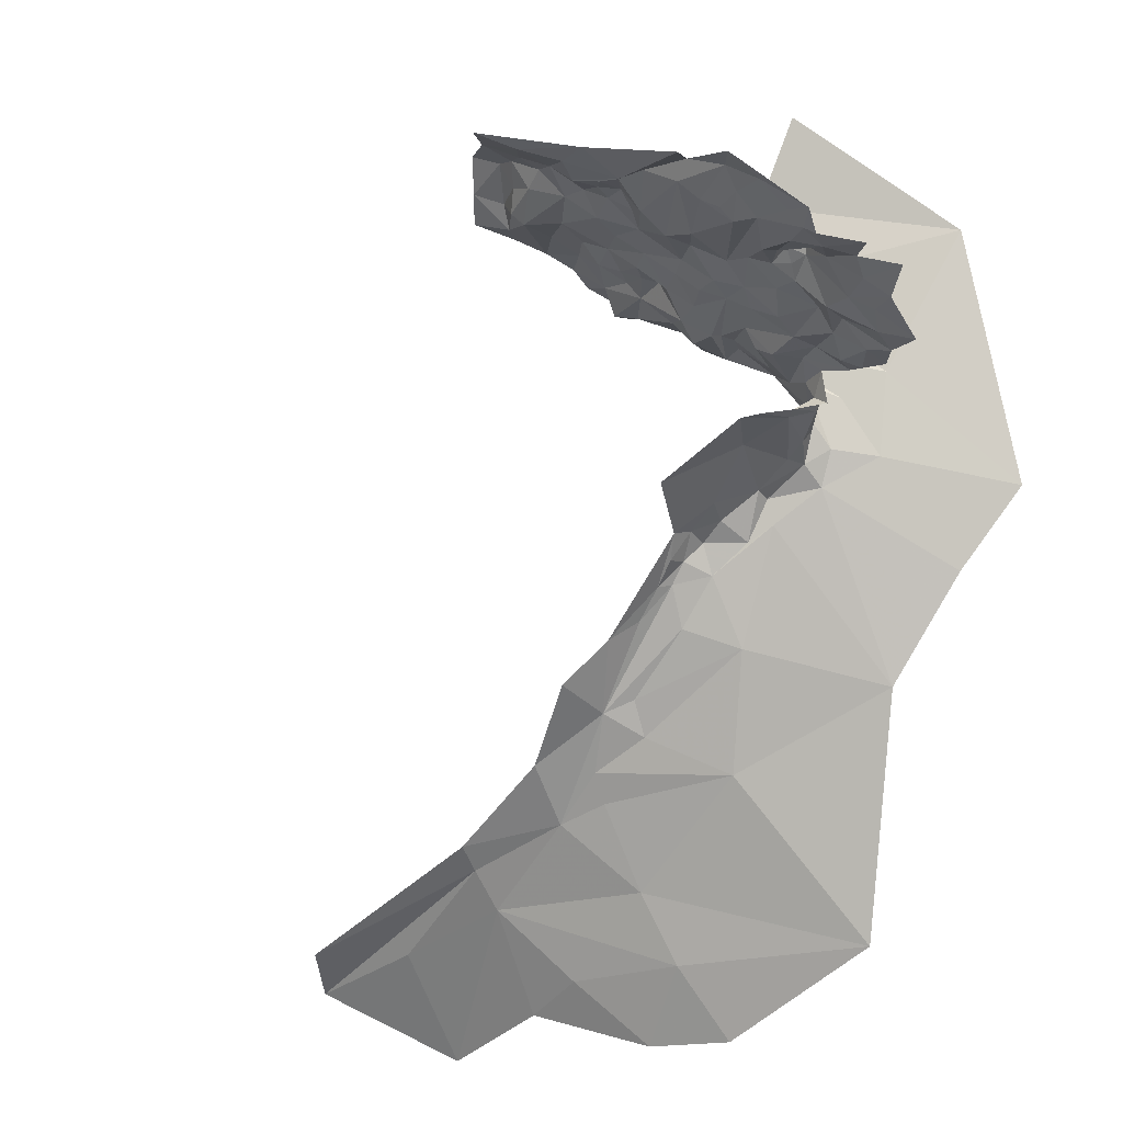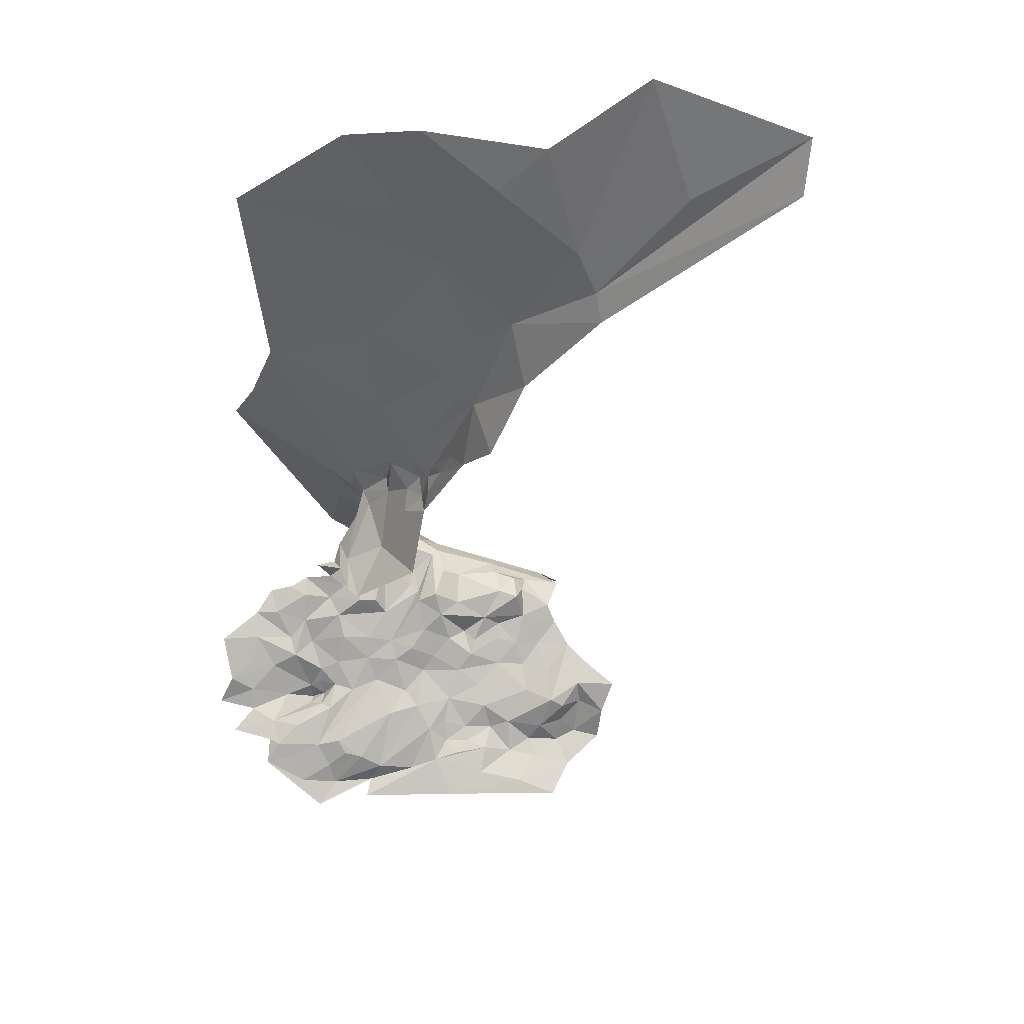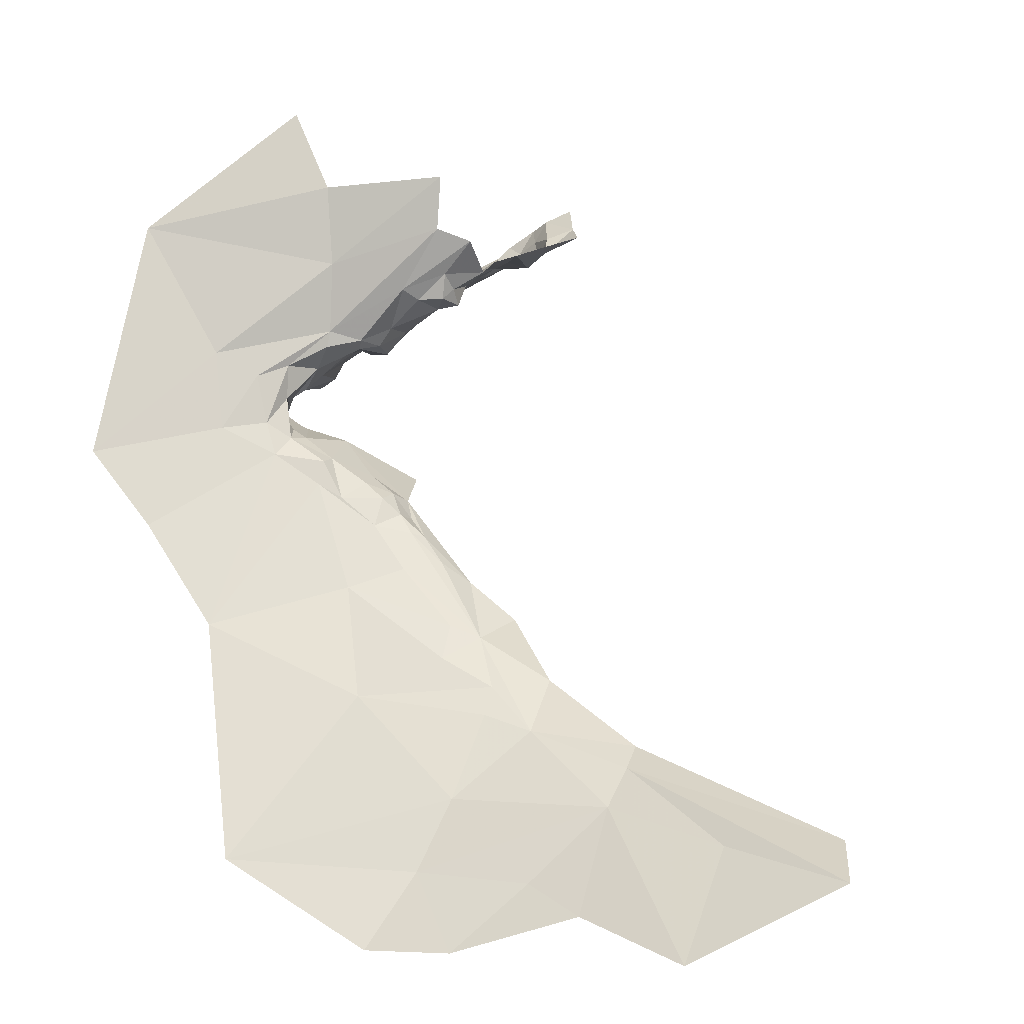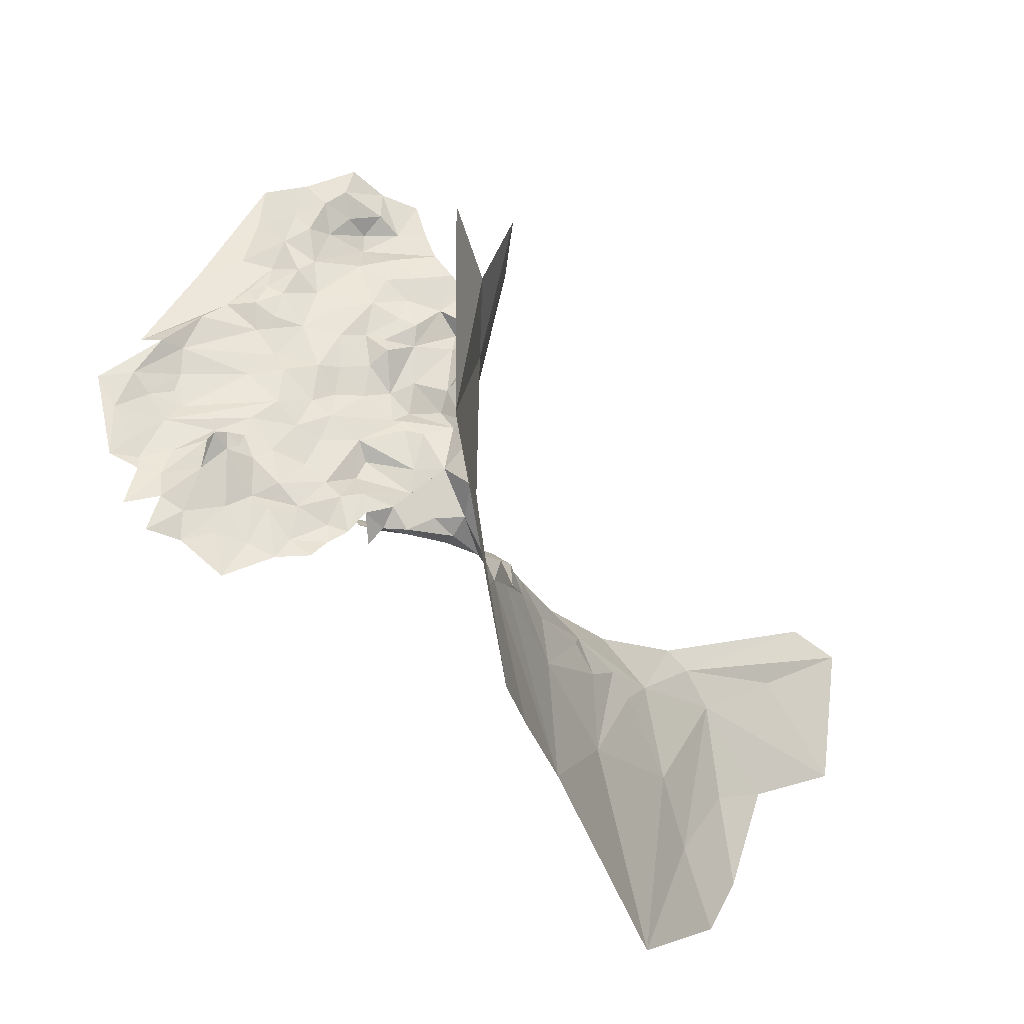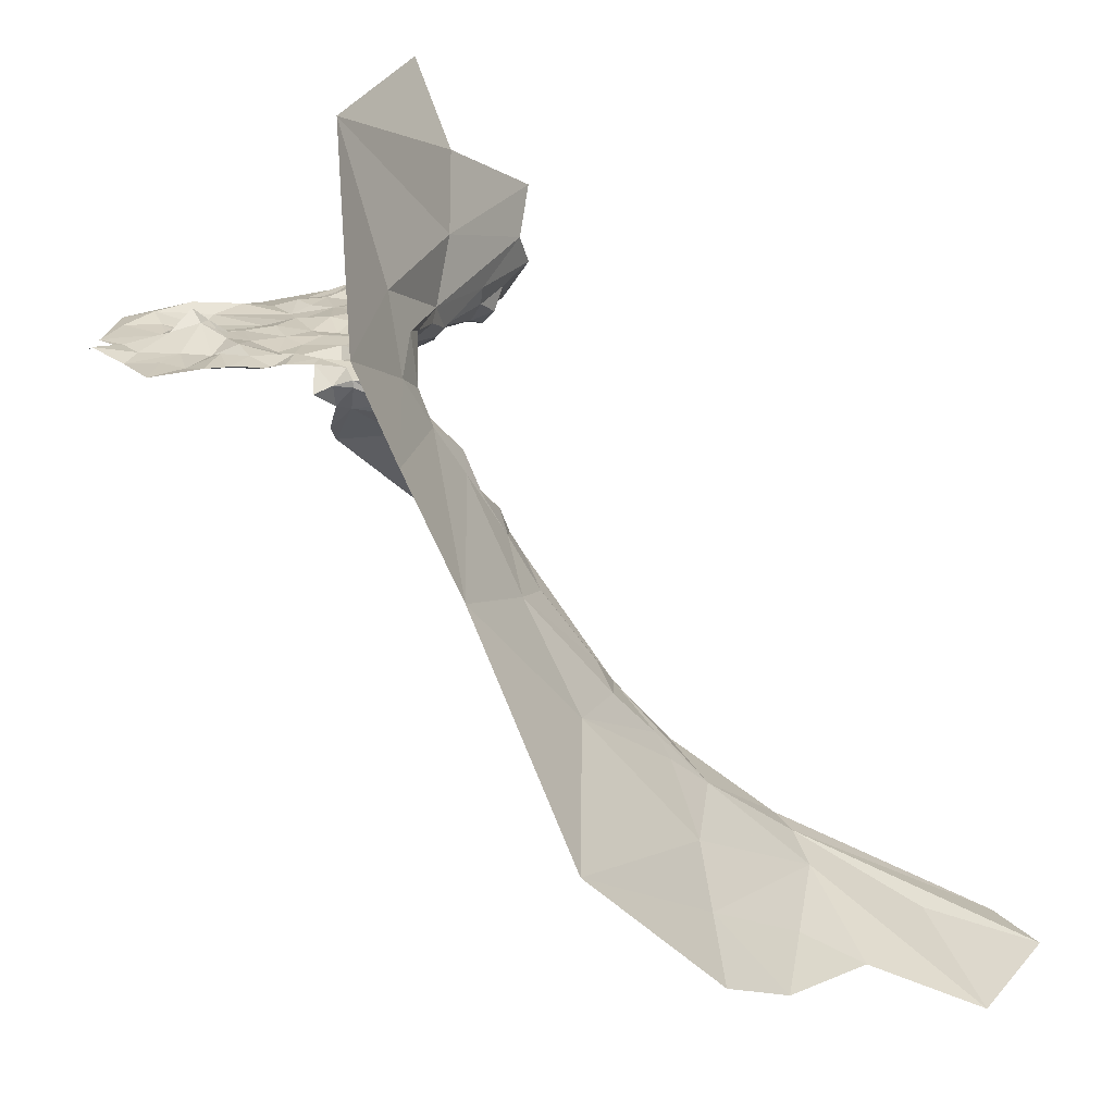
<metadata>
{"format":"obj","ext":"obj","renderer":"f3d","projection":"perspective","resolution":1024,"background":"white","views":[{"elev":-16.6,"azim":-146.6,"up":"+Y"},{"elev":-20.3,"azim":19.8,"up":"+Z"},{"elev":-4.3,"azim":26.6,"up":"+Y"},{"elev":28.5,"azim":-61.5,"up":"+Y"},{"elev":-14.4,"azim":-39.3,"up":"+Y"}]}
</metadata>
<code>
v 1.961 1.507 -1.966
v 1.854 1.481 -1.897
v 1.969 1.581 -1.956
v 1.928 1.386 -1.937
v 1.907 1.403 -1.92
v 1.917 1.432 -1.945
v 2.058 1.1 -1.864
v 2.182 0.9956 -1.841
v 1.965 0.9334 -1.755
v 2.134 1.14 -1.909
v 2.163 1.162 -1.942
v 2.191 1.11 -1.912
v 1.922 1.392 -2.075
v 2.015 1.346 -2.069
v 1.954 1.389 -2.014
v 1.777 1.624 -1.874
v 1.882 1.423 -1.991
v 1.875 1.422 -2.014
v 1.884 1.416 -1.992
v 1.921 1.468 -1.941
v 1.956 1.49 -1.966
v 1.982 1.49 -1.995
v 1.937 1.468 -1.979
v 2.162 0.9233 -1.803
v 2.131 0.8487 -1.752
v 2.282 0.9151 -1.813
v 2.22 0.8485 -1.764
v 2.354 1.028 -1.893
v 2.598 0.9638 -1.852
v 2.618 0.9273 -1.807
v 2.193 1.081 -1.892
v 2.244 1.064 -1.896
v 2.346 0.9895 -1.863
v 1.753 1.368 -1.809
v 1.867 1.396 -1.89
v 1.921 1.366 -1.915
v 1.817 1.286 -1.823
v 1.972 1.363 -1.952
v 2.01 1.335 -1.963
v 1.995 1.317 -1.934
v 2.04 1.316 -2.003
v 1.914 1.399 -1.966
v 2.003 1.345 -1.988
v 1.894 1.177 -1.827
v 1.965 1.667 -1.951
v 2.09 1.674 -1.985
v 2.083 1.617 -1.99
v 2.353 1.049 -1.918
v 2.241 1.116 -1.95
v 1.887 1.442 -2.009
v 1.86 1.443 -2.025
v 2.021 1.217 -1.905
v 2.034 1.317 -1.957
v 1.988 1.498 -1.988
v 1.922 1.755 -1.953
v 1.895 1.455 -1.917
v 2.077 1.274 -1.974
v 2.103 1.244 -1.967
v 2.067 1.278 -1.962
v 1.903 1.43 -1.972
v 1.91 1.412 -1.954
v 2.48 0.956 -1.839
v 1.972 1.358 -1.935
v 1.97 1.332 -1.927
v 2.052 1.298 -1.965
v 2.126 1.223 -1.989
v 2.054 1.295 -1.987
v 1.901 1.406 -2.019
v 1.936 1.387 -1.956
v 2.474 0.8495 -1.754
v 2.348 0.887 -1.791
v 1.857 1.411 -2.02
v 1.889 1.408 -2.029
v 2.032 1.286 -1.943
v 2.07 1.237 -1.939
v 1.906 1.397 -2.063
v 2.176 1.182 -1.996
v 2.034 1.323 -1.98
v 2.133 1.175 -1.93
v 1.874 1.455 -2.036
v 1.724 1.447 -2.148
v 1.723 1.421 -2.102
v 1.751 1.448 -2.126
v 1.926 1.541 -2.157
v 1.894 1.522 -2.145
v 1.922 1.517 -2.122
v 1.907 1.537 -2.188
v 1.842 1.521 -2.223
v 1.805 1.552 -2.296
v 1.752 1.503 -2.247
v 1.79 1.533 -2.267
v 1.836 1.507 -2.181
v 1.816 1.517 -2.226
v 1.795 1.498 -2.203
v 1.864 1.514 -2.157
v 1.852 1.492 -2.125
v 1.889 1.503 -2.12
v 1.824 1.506 -2.175
v 1.782 1.495 -2.161
v 1.806 1.513 -2.169
v 1.766 1.488 -2.197
v 1.843 1.506 -2.151
v 1.914 1.467 -2.056
v 1.896 1.457 -2.057
v 1.908 1.448 -2.001
v 1.867 1.476 -2.098
v 1.919 1.486 -2.067
v 1.926 1.465 -2.008
v 1.951 1.492 -2.033
v 1.808 1.507 -2.148
v 1.804 1.524 -2.158
v 1.776 1.464 -2.13
v 1.804 1.465 -2.119
v 1.822 1.475 -2.099
v 1.827 1.439 -2.048
v 1.829 1.437 -2.025
v 1.853 1.459 -2.048
v 1.745 1.466 -2.159
v 1.74 1.479 -2.18
v 1.7 1.464 -2.17
v 1.961 1.495 -2.04
v 1.964 1.491 -2.054
v 1.921 1.506 -2.099
v 1.829 1.492 -2.132
v 1.811 1.432 -2.037
v 1.825 1.555 -2.266
v 1.885 1.561 -2.249
v 1.867 1.574 -2.262
v 1.866 1.542 -2.24
v 1.764 1.43 -2.068
v 1.763 1.438 -2.098
v 1.79 1.436 -2.067
v 1.82 1.456 -2.076
v 1.8 1.46 -2.096
v 1.895 1.49 -2.098
v 1.864 1.463 -2.072
v 1.769 1.496 -2.225
v 1.777 1.51 -2.24
v 1.944 1.516 -2.11
v 1.951 1.541 -2.132
v 1.964 1.512 -2.088
v 1.967 1.536 -2.117
v 1.825 1.503 -2.145
v 1.823 1.516 -2.157
v 1.94 1.547 -2.178
v 1.824 1.536 -2.248
v 1.956 1.49 -2.014
v 1.76 1.49 -2.22
v 1.848 1.532 -2.236
v 1.717 1.476 -2.207
v 1.784 1.429 -2.04
v 2.012 1.554 -2.114
v 1.99 1.533 -2.096
v 2.005 1.546 -2.084
v 2.08 1.564 -2.065
v 2.082 1.556 -2.032
v 2.109 1.576 -2.051
v 2.01 1.514 -2.017
v 2.058 1.535 -2.038
v 2.008 1.514 -2.055
v 2.063 1.633 -2.21
v 2.044 1.607 -2.193
v 2.082 1.622 -2.198
v 2.105 1.6 -2.172
v 1.921 1.581 -2.25
v 1.987 1.49 -2.049
v 1.996 1.495 -2.017
v 2.16 1.642 -2.18
v 2.133 1.631 -2.167
v 2.138 1.611 -2.15
v 2.116 1.657 -2.198
v 2.1 1.6 -2.131
v 2.07 1.591 -2.122
v 2.09 1.591 -2.097
v 1.953 1.584 -2.241
v 1.966 1.603 -2.284
v 1.863 1.571 -2.284
v 2.014 1.604 -2.225
v 2.039 1.625 -2.226
v 2.005 1.609 -2.256
v 1.988 1.507 -2.071
v 2.038 1.553 -1.993
v 2.18 1.626 -2.15
v 2.117 1.612 -2.178
v 2.128 1.601 -2.098
v 2.15 1.613 -2.123
v 2.019 1.585 -2.175
v 2.072 1.599 -2.155
v 1.951 1.564 -2.205
v 2.019 1.606 -2.197
v 1.991 1.59 -2.199
v 2.035 1.541 -2.07
v 2.049 1.543 -2.01
v 2.074 1.544 -2.02
v 2.113 1.605 -2.013
v 2.114 1.59 -2.07
v 2.08 1.54 -2.047
v 2.095 1.65 -2.21
v 1.993 1.558 -2.132
v 1.977 1.566 -2.166
v 2.04 1.577 -2.122
v 2.015 1.575 -2.148
v 2.067 1.575 -2.097
v 1.968 1.575 -2.194
v 2.05 1.629 -2.266
v 1.979 1.591 -2.233
v 1.966 1.586 -2.216
v 1.991 1.595 -2.217
v 2.107 1.633 -2.189
v 2.145 1.669 -2.205
v 2.107 1.659 -2.241
v 2.071 1.64 -2.232
v 2.048 1.559 -2.074
v 2.08 1.571 -2.014
v 2.044 1.565 -2.093
v 2.018 1.55 -2.096
v 2.09 1.651 -2.281
f 1 2 3
f 4 5 6
f 7 8 9
f 10 11 12
f 13 14 15
f 16 3 2
f 17 18 19
f 20 6 5
f 21 22 23
f 24 25 9
f 24 26 27
f 28 29 30
f 31 8 7
f 32 33 8
f 16 2 34
f 35 36 37
f 5 4 36
f 38 39 40
f 15 14 41
f 19 42 17
f 15 43 38
f 36 44 37
f 10 12 7
f 3 16 45
f 46 3 45
f 47 1 3
f 28 48 29
f 32 11 49
f 18 50 51
f 52 10 7
f 40 39 53
f 54 22 21
f 45 16 55
f 6 20 23
f 5 56 20
f 35 34 2
f 27 25 24
f 57 58 59
f 50 60 23
f 17 42 61
f 7 44 52
f 7 9 44
f 62 33 28
f 21 1 54
f 20 56 1
f 40 63 38
f 64 44 36
f 32 12 11
f 31 7 12
f 65 57 59
f 41 66 57
f 41 43 15
f 41 57 67
f 49 48 32
f 68 15 69
f 68 13 15
f 5 35 56
f 5 36 35
f 33 62 70
f 33 26 24
f 33 70 71
f 72 18 51
f 72 73 18
f 4 38 63
f 69 15 38
f 69 42 68
f 4 61 42
f 74 75 52
f 59 11 75
f 13 68 76
f 36 63 64
f 36 4 63
f 60 6 23
f 61 4 6
f 11 66 77
f 11 59 58
f 66 58 57
f 66 11 58
f 43 39 38
f 78 53 39
f 78 43 41
f 78 39 43
f 78 65 53
f 78 41 67
f 34 35 37
f 24 8 33
f 24 9 8
f 4 69 38
f 4 42 69
f 32 28 33
f 32 48 28
f 47 3 46
f 20 21 23
f 20 1 21
f 73 19 18
f 68 42 19
f 68 73 76
f 68 19 73
f 2 56 35
f 2 1 56
f 59 74 65
f 59 75 74
f 53 74 40
f 53 65 74
f 79 75 11
f 79 52 75
f 32 31 12
f 32 8 31
f 50 17 60
f 50 18 17
f 77 49 11
f 30 62 28
f 30 70 62
f 64 52 44
f 64 74 52
f 64 40 74
f 64 63 40
f 60 61 6
f 60 17 61
f 71 26 33
f 71 27 26
f 10 79 11
f 10 52 79
f 65 67 57
f 65 78 67
f 51 50 80
f 81 82 83
f 84 85 86
f 87 88 85
f 89 90 91
f 92 93 94
f 95 96 97
f 92 94 98
f 99 100 101
f 102 92 98
f 103 104 105
f 97 96 106
f 107 108 109
f 99 110 111
f 112 113 110
f 114 106 96
f 115 116 117
f 118 119 120
f 99 101 119
f 121 122 123
f 113 114 124
f 125 116 115
f 50 105 80
f 126 127 128
f 129 87 127
f 130 131 82
f 132 133 134
f 123 107 121
f 135 136 107
f 137 138 90
f 118 99 119
f 112 110 99
f 95 85 93
f 95 97 85
f 86 139 140
f 123 122 141
f 86 123 139
f 97 106 135
f 139 142 140
f 124 110 113
f 143 144 110
f 133 114 113
f 133 136 114
f 123 135 107
f 123 97 135
f 136 106 114
f 136 135 106
f 117 136 133
f 104 107 136
f 97 86 85
f 97 123 86
f 140 84 86
f 145 127 87
f 91 126 89
f 88 87 129
f 93 88 146
f 93 85 88
f 118 112 99
f 81 83 112
f 108 23 147
f 105 50 23
f 133 115 117
f 133 132 115
f 148 137 90
f 101 98 94
f 89 126 128
f 93 138 137
f 93 146 91
f 80 117 116
f 104 136 117
f 145 84 140
f 98 144 102
f 111 110 144
f 98 100 144
f 98 101 100
f 121 22 122
f 147 23 22
f 147 109 108
f 121 107 109
f 126 129 127
f 146 88 149
f 129 149 88
f 129 146 149
f 80 104 117
f 80 105 104
f 132 125 115
f 126 146 129
f 126 91 146
f 51 80 116
f 119 101 150
f 107 103 108
f 107 104 103
f 105 108 103
f 105 23 108
f 100 111 144
f 100 99 111
f 143 102 144
f 96 95 102
f 96 124 114
f 96 102 124
f 91 138 93
f 91 90 138
f 134 131 130
f 113 112 131
f 113 134 133
f 113 131 134
f 130 132 134
f 130 151 132
f 141 139 123
f 141 142 139
f 124 143 110
f 124 102 143
f 81 118 120
f 81 112 118
f 137 94 93
f 137 101 94
f 101 148 150
f 101 137 148
f 95 92 102
f 95 93 92
f 87 84 145
f 87 85 84
f 131 83 82
f 131 112 83
f 125 132 151
f 121 147 22
f 121 109 147
f 152 153 154
f 155 156 157
f 158 159 160
f 161 162 163
f 164 163 162
f 128 127 165
f 166 22 167
f 168 169 170
f 168 171 169
f 172 173 174
f 175 176 177
f 178 179 180
f 153 181 154
f 141 122 181
f 182 1 47
f 170 183 168
f 164 184 163
f 185 186 170
f 185 172 174
f 185 170 164
f 162 187 188
f 189 127 145
f 190 191 187
f 178 180 175
f 162 190 187
f 162 179 190
f 181 160 192
f 181 122 166
f 193 194 159
f 182 47 195
f 192 154 181
f 196 185 174
f 197 159 194
f 192 160 159
f 22 166 122
f 186 183 170
f 161 163 198
f 199 140 142
f 187 191 200
f 187 201 188
f 202 200 199
f 203 174 173
f 203 155 174
f 158 193 159
f 54 1 182
f 191 204 200
f 165 127 189
f 153 199 142
f 180 179 205
f 141 153 142
f 141 181 153
f 175 206 178
f 175 207 206
f 191 208 207
f 191 190 208
f 209 169 171
f 209 184 169
f 171 210 211
f 171 168 210
f 212 211 205
f 212 198 211
f 188 164 162
f 172 185 164
f 197 192 159
f 155 203 213
f 155 197 156
f 155 192 197
f 156 214 157
f 194 193 214
f 199 201 202
f 152 215 201
f 161 179 162
f 212 205 179
f 201 173 188
f 201 203 173
f 215 203 201
f 215 213 203
f 190 178 208
f 190 179 178
f 160 166 167
f 160 181 166
f 189 207 175
f 204 191 207
f 216 215 152
f 216 213 215
f 187 202 201
f 187 200 202
f 200 140 199
f 154 216 152
f 154 192 216
f 163 209 198
f 163 184 209
f 194 156 197
f 194 214 156
f 155 196 174
f 155 157 196
f 200 145 140
f 200 189 145
f 167 158 160
f 54 182 158
f 170 184 164
f 170 169 184
f 176 180 205
f 176 175 180
f 199 152 201
f 199 153 152
f 171 198 209
f 171 211 198
f 188 172 164
f 188 173 172
f 208 206 207
f 208 178 206
f 195 214 182
f 195 157 214
f 175 165 189
f 175 177 165
f 54 167 22
f 54 158 167
f 161 212 179
f 161 198 212
f 177 128 165
f 192 213 216
f 192 155 213
f 189 204 207
f 189 200 204
f 182 193 158
f 182 214 193
f 217 205 211
f 217 176 205

</code>
